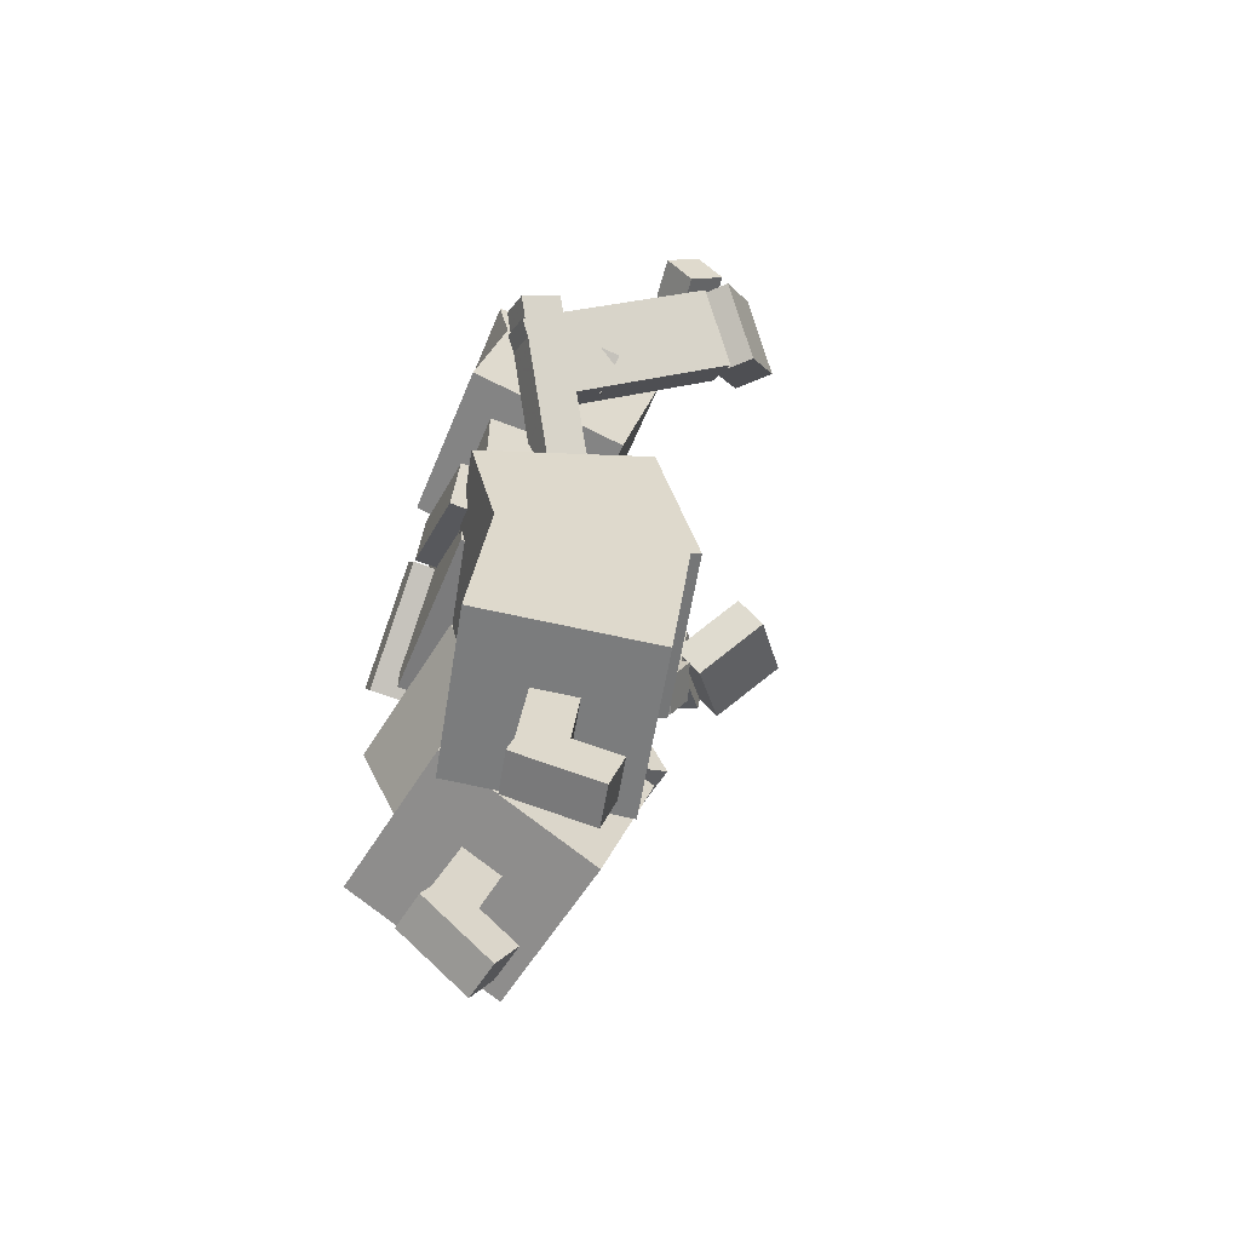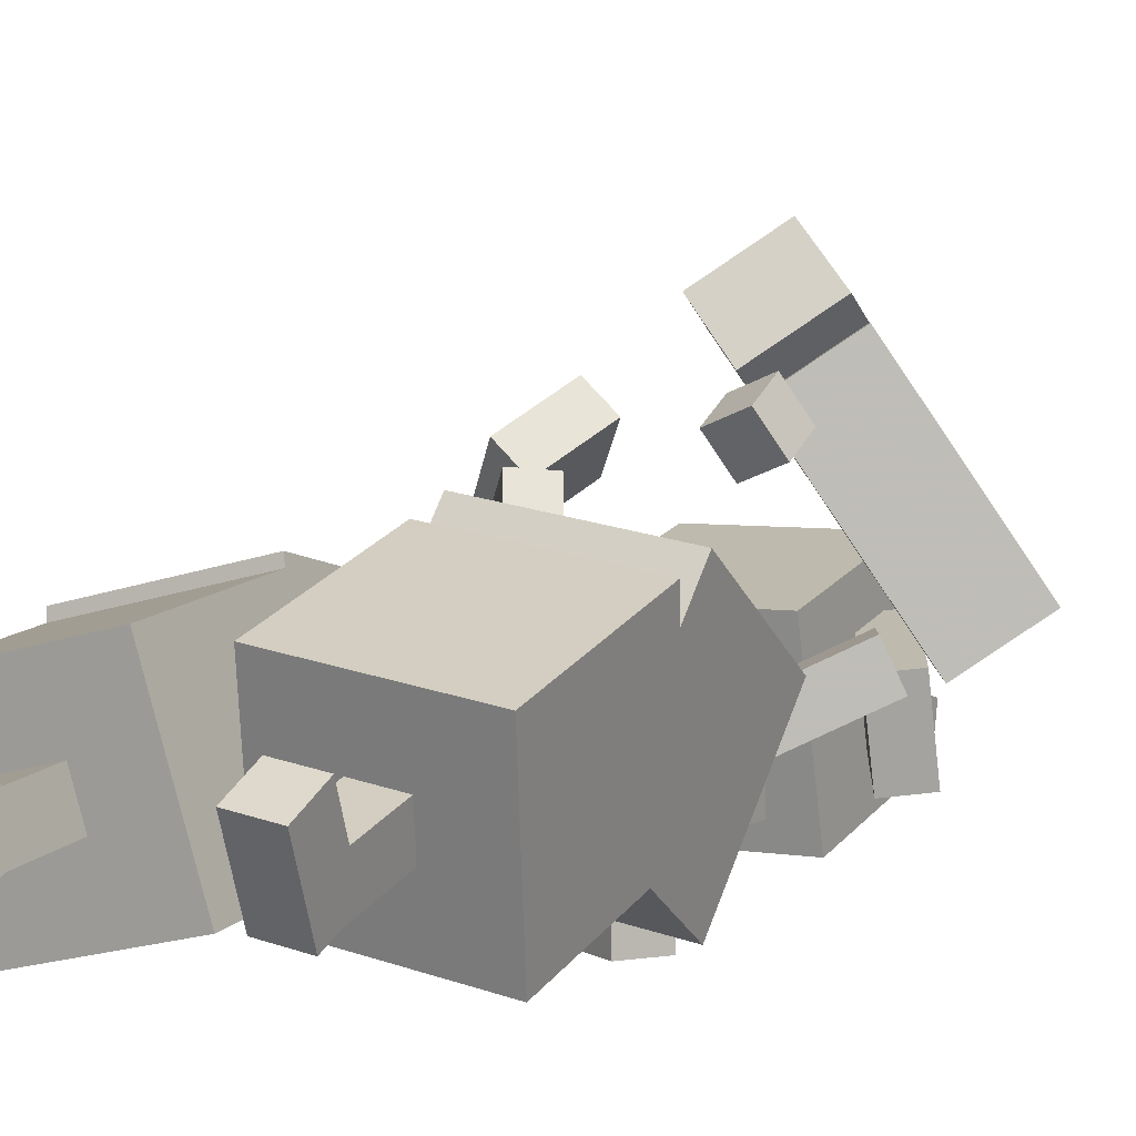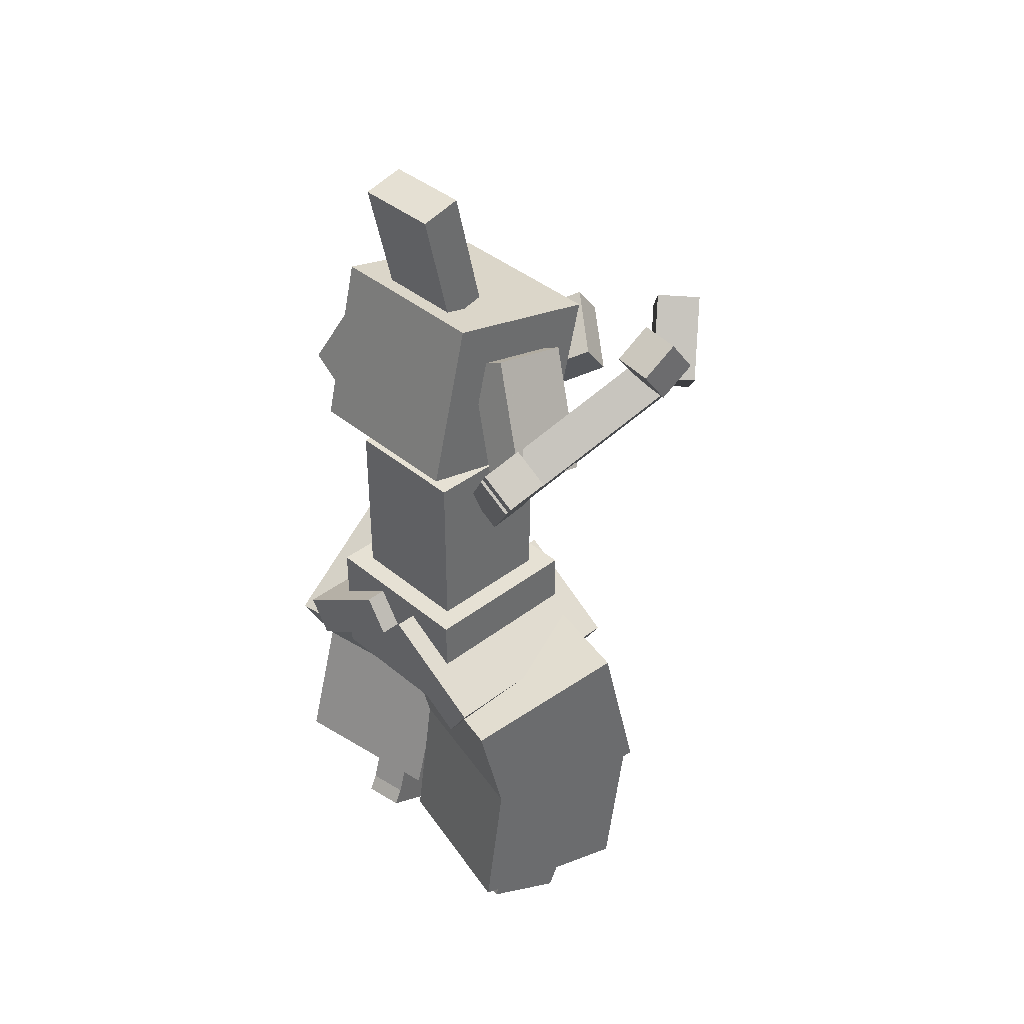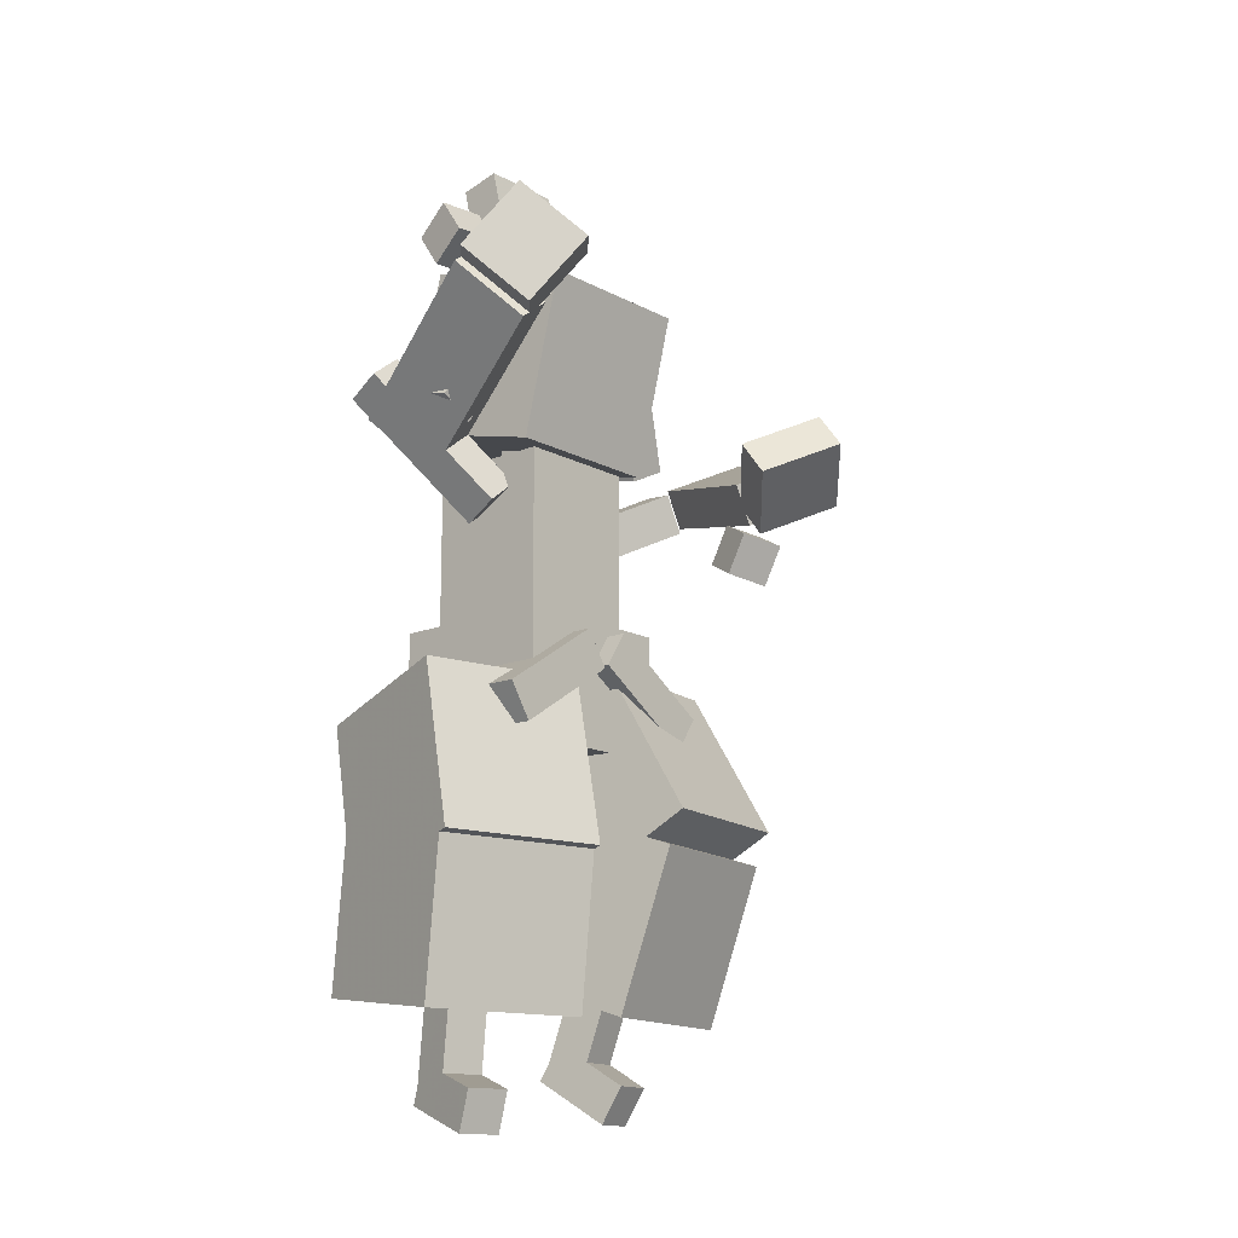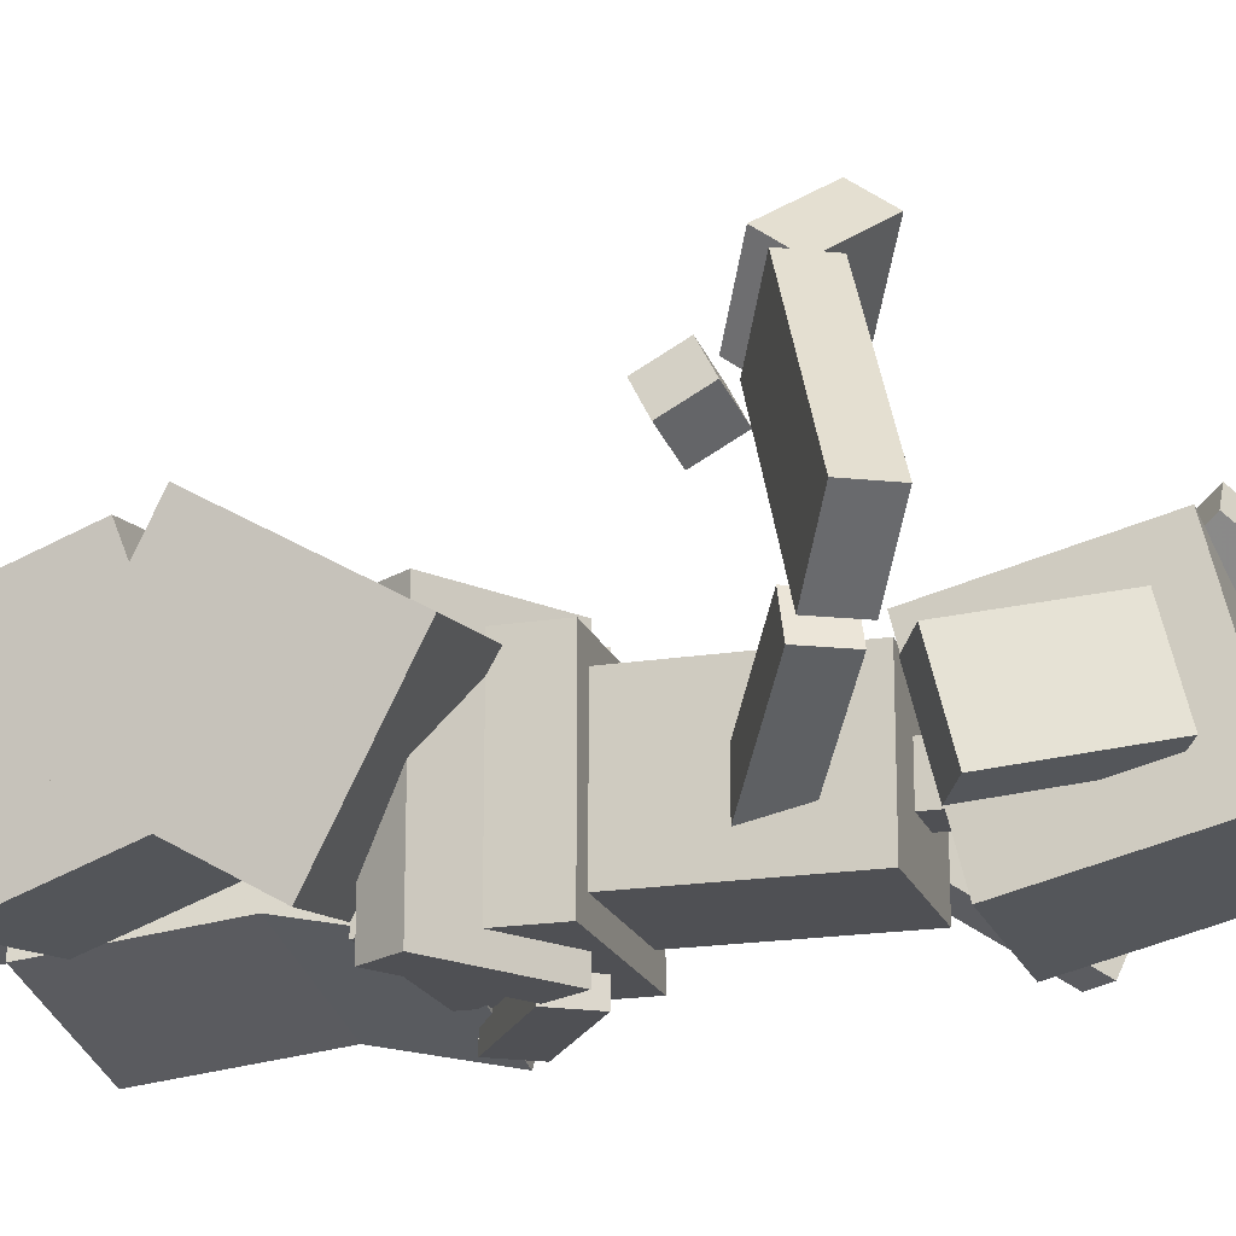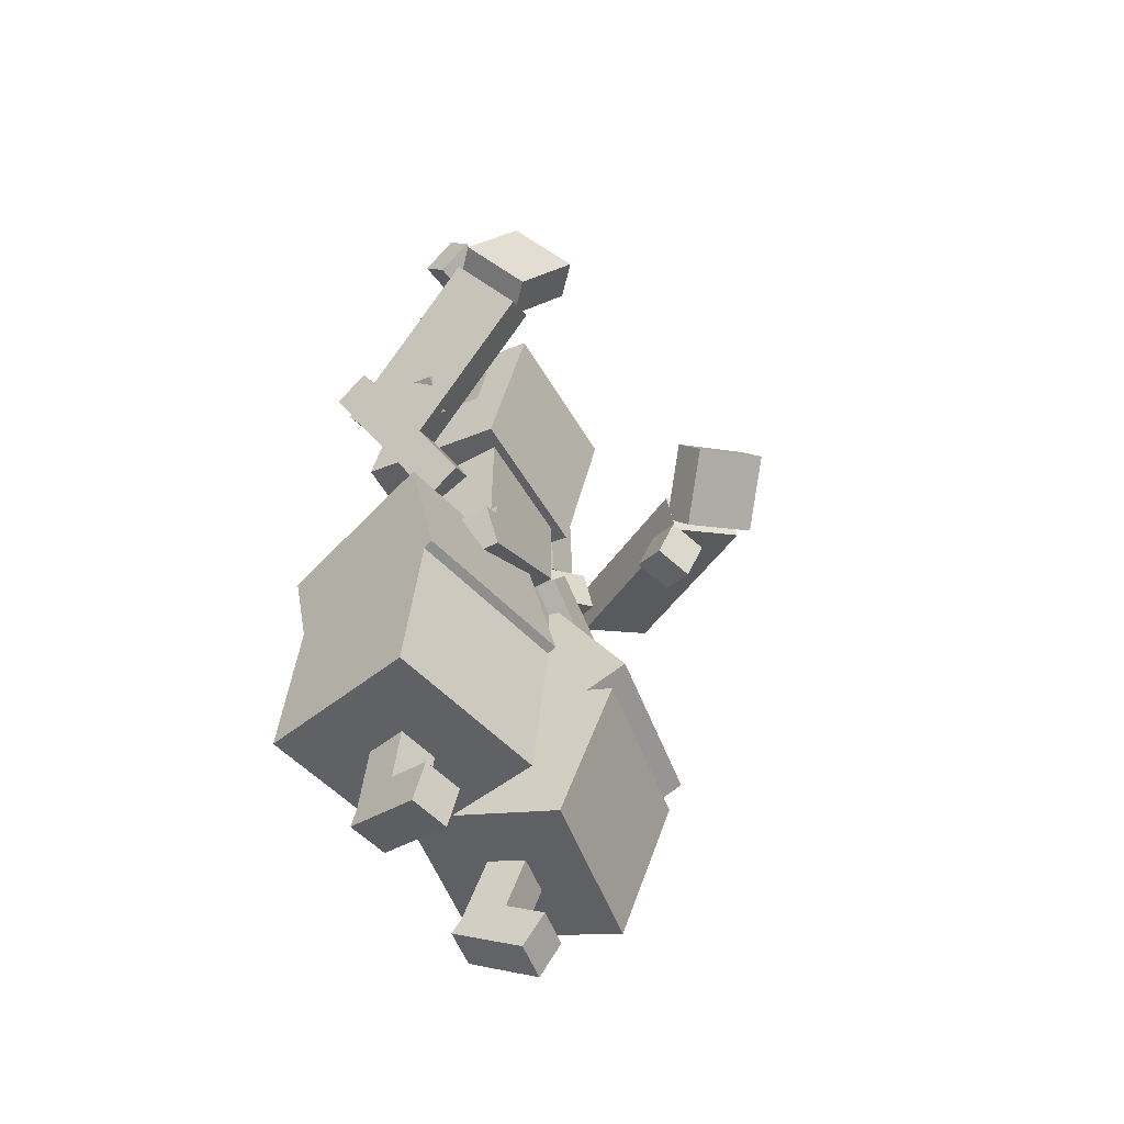
<metadata>
{"format":"obj","ext":"obj","renderer":"f3d","projection":"perspective","resolution":1024,"background":"white","views":[{"elev":-58.5,"azim":-112.3,"up":"+Y"},{"elev":4.5,"azim":29.0,"up":"+Z"},{"elev":39.3,"azim":-133.8,"up":"+Y"},{"elev":-14.7,"azim":-48.9,"up":"+Y"},{"elev":-19.2,"azim":106.8,"up":"+Z"},{"elev":-55.8,"azim":-59.9,"up":"+Y"}]}
</metadata>
<code>
o Body
v 0.09375 -0.75 -0.09375
v -0.09375 -0.75 -0.09375
v -0.09375 -0.5 -0.09375
v 0.09375 -0.5 -0.09375
v -0.09375 -0.75 0.09375
v 0.09375 -0.75 0.09375
v 0.09375 -0.5 0.09375
v -0.09375 -0.5 0.09375
f 1 2 3 4
f 5 6 7 8
f 4 3 8 7
f 6 5 2 1
f 6 1 4 7
f 2 5 8 3
o Hip1
v 0.125 -0.9375 -0.125
v -0.125 -0.9375 -0.125
v -0.125 -0.75 -0.125
v 0.125 -0.75 -0.125
v -0.125 -0.9375 0.125
v 0.125 -0.9375 0.125
v 0.125 -0.75 0.125
v -0.125 -0.75 0.125
f 9 10 11 12
f 13 14 15 16
f 12 11 16 15
f 14 13 10 9
f 14 9 12 15
f 10 13 16 11
o Hip2
v 0.1894 -0.8686 -0.1562
v 0.1554 -0.921 -0.1562
v -0.001895 -0.8189 -0.1562
v 0.03214 -0.7665 -0.1562
v 0.1554 -0.921 0.1562
v 0.1894 -0.8686 0.1562
v 0.03214 -0.7665 0.1562
v -0.001895 -0.8189 0.1562
f 17 18 19 20
f 21 22 23 24
f 20 19 24 23
f 22 21 18 17
f 22 17 20 23
f 18 21 24 19
o Hip3
v -0.1658 -0.9278 -0.1562
v -0.1999 -0.8754 -0.1562
v -0.04263 -0.7733 -0.1562
v -0.008588 -0.8257 -0.1562
v -0.1999 -0.8754 0.1562
v -0.1658 -0.9278 0.1562
v -0.008588 -0.8257 0.1562
v -0.04263 -0.7733 0.1562
f 25 26 27 28
f 29 30 31 32
f 28 27 32 31
f 30 29 26 25
f 30 25 28 31
f 26 29 32 27
o RightLeg1
v 0.2694 -1.154 -0.007902
v 0.02252 -1.154 0.03121
v 0.00297 -0.9375 -0.09226
v 0.2499 -0.9375 -0.1314
v 0.05639 -1.029 0.245
v 0.3033 -1.029 0.2059
v 0.2838 -0.8125 0.08248
v 0.03684 -0.8125 0.1216
f 33 34 35 36
f 37 38 39 40
f 36 35 40 39
f 38 37 34 33
f 38 33 36 39
f 34 37 40 35
o RightLeg2
v 0.2503 -1.233 -0.129
v 0.003349 -1.233 -0.08986
v 0.01608 -0.9967 -0.009473
v 0.263 -0.9967 -0.04858
v 0.04033 -1.314 0.1436
v 0.2872 -1.314 0.1045
v 0.3 -1.078 0.1849
v 0.05306 -1.078 0.224
f 41 42 43 44
f 45 46 47 48
f 44 43 48 47
f 46 45 42 41
f 46 41 44 47
f 42 45 48 43
o RightLeg3
v 0.1652 -1.382 -0.06695
v 0.1034 -1.382 -0.05717
v 0.113 -1.204 0.00312
v 0.1747 -1.204 -0.006658
v 0.1127 -1.402 0.001195
v 0.1744 -1.402 -0.008583
v 0.184 -1.225 0.05171
v 0.1222 -1.225 0.06149
f 49 50 51 52
f 53 54 55 56
f 52 51 56 55
f 54 53 50 49
f 54 49 52 55
f 50 53 56 51
o RightFoot
v 0.1805 -1.455 0.02973
v 0.1188 -1.455 0.0395
v 0.102 -1.391 -0.06632
v 0.1637 -1.391 -0.0761
v 0.1238 -1.402 0.0713
v 0.1855 -1.402 0.06152
v 0.1688 -1.337 -0.04431
v 0.107 -1.337 -0.03453
f 57 58 59 60
f 61 62 63 64
f 60 59 64 63
f 62 61 58 57
f 62 57 60 63
f 58 61 64 59
o RightLeg1
v -0.006405 -1.147 -0.04279
v -0.25 -1.147 -0.09903
v -0.2373 -0.9031 -0.1538
v 0.006245 -0.9031 -0.09759
v -0.3048 -1.09 0.1383
v -0.0612 -1.09 0.1946
v -0.04855 -0.8469 0.1398
v -0.2921 -0.8469 0.08353
f 65 66 67 68
f 69 70 71 72
f 68 67 72 71
f 70 69 66 65
f 70 65 68 71
f 66 69 72 67
o RightLeg2
v 0.004122 -1.291 -0.08839
v -0.2395 -1.291 -0.1446
v -0.2463 -1.042 -0.1149
v -0.002731 -1.042 -0.0587
v -0.2953 -1.321 0.09715
v -0.0517 -1.321 0.1534
v -0.05855 -1.073 0.1831
v -0.3021 -1.073 0.1268
f 73 74 75 76
f 77 78 79 80
f 76 75 80 79
f 78 77 74 73
f 78 73 76 79
f 74 77 80 75
o RightLeg3
v -0.1047 -1.426 -0.03365
v -0.1656 -1.426 -0.04771
v -0.1708 -1.24 -0.02545
v -0.1099 -1.24 -0.01139
v -0.1796 -1.434 0.01273
v -0.1187 -1.434 0.02679
v -0.1238 -1.248 0.04906
v -0.1847 -1.248 0.03499
f 81 82 83 84
f 85 86 87 88
f 84 83 88 87
f 86 85 82 81
f 86 81 84 87
f 82 85 88 83
o RightFoot
v -0.1297 -1.478 0.07451
v -0.1906 -1.478 0.06045
v -0.164 -1.437 -0.05471
v -0.1031 -1.437 -0.04065
v -0.1952 -1.418 0.08028
v -0.1343 -1.418 0.09434
v -0.1077 -1.378 -0.02082
v -0.1686 -1.378 -0.03488
f 89 90 91 92
f 93 94 95 96
f 92 91 96 95
f 94 93 90 89
f 94 89 92 95
f 90 93 96 91
o LeftArm1
v -0.1197 -0.6025 -0.01075
v -0.2634 -0.425 -0.1124
v -0.2137 -0.3875 -0.1174
v -0.06993 -0.565 -0.01573
v -0.2751 -0.4019 -0.05556
v -0.1314 -0.5793 0.04613
v -0.08164 -0.5419 0.04115
v -0.2254 -0.3644 -0.06053
f 97 98 99 100
f 101 102 103 104
f 100 99 104 103
f 102 101 98 97
f 102 97 100 103
f 98 101 104 99
o LeftArm2
v -0.2416 -0.4526 -0.1017
v -0.3275 -0.3037 0.1593
v -0.2777 -0.2663 0.1544
v -0.1918 -0.4151 -0.1067
v -0.2602 -0.3842 0.2273
v -0.1743 -0.533 -0.03367
v -0.1245 -0.4955 -0.03864
v -0.2104 -0.3467 0.2224
f 105 106 107 108
f 109 110 111 112
f 108 107 112 111
f 110 109 106 105
f 110 105 108 111
f 106 109 112 107
o LeftArm3
v -0.3472 -0.2951 0.189
v -0.2946 -0.1995 0.25
v -0.2489 -0.1974 0.2074
v -0.3015 -0.293 0.1464
v -0.2273 -0.2799 0.318
v -0.2798 -0.3755 0.257
v -0.2342 -0.3734 0.2144
v -0.1816 -0.2778 0.2754
f 113 114 115 116
f 117 118 119 120
f 116 115 120 119
f 118 117 114 113
f 118 113 116 119
f 114 117 120 115
o LeftArm4
v -0.3318 -0.254 0.09601
v -0.3382 -0.2171 0.146
v -0.2762 -0.2169 0.1539
v -0.2698 -0.2538 0.1039
v -0.3428 -0.2675 0.1827
v -0.3364 -0.3044 0.1326
v -0.2744 -0.3043 0.1405
v -0.2808 -0.2674 0.1906
f 121 122 123 124
f 125 126 127 128
f 124 123 128 127
f 126 125 122 121
f 126 121 124 127
f 122 125 128 123
o RightArm1
v 0.2598 -0.545 0.03771
v 0.05973 -0.6514 -0.06794
v 0.03039 -0.5962 -0.06794
v 0.2304 -0.4898 0.03771
v 0.03641 -0.6638 -0.0113
v 0.2365 -0.5574 0.09436
v 0.2071 -0.5022 0.09436
v 0.007068 -0.6086 -0.0113
f 129 130 131 132
f 133 134 135 136
f 132 131 136 135
f 134 133 130 129
f 134 129 132 135
f 130 133 136 131
o RightArm2
v 0.2907 -0.5286 0.04907
v 0.1364 -0.6106 0.3081
v 0.1071 -0.5554 0.3081
v 0.2614 -0.4734 0.04907
v 0.2279 -0.562 0.378
v 0.3822 -0.4799 0.119
v 0.3529 -0.4247 0.119
v 0.1986 -0.5068 0.378
f 137 138 139 140
f 141 142 143 144
f 140 139 144 143
f 142 141 138 137
f 142 137 140 143
f 138 141 144 139
o RightArm3
v 0.1263 -0.6306 0.3353
v 0.04127 -0.5723 0.406
v 0.04382 -0.5226 0.3681
v 0.1288 -0.581 0.2974
v 0.1328 -0.5236 0.4759
v 0.2178 -0.582 0.4052
v 0.2203 -0.5323 0.3673
v 0.1353 -0.474 0.438
f 145 146 147 148
f 149 150 151 152
f 148 147 152 151
f 150 149 146 145
f 150 145 148 151
f 146 149 152 147
o RightArm4
v 0.1397 -0.6554 0.234
v 0.1156 -0.683 0.2847
v 0.1151 -0.6279 0.3143
v 0.1392 -0.6004 0.2636
v 0.1733 -0.694 0.3061
v 0.1974 -0.6665 0.2554
v 0.1969 -0.6114 0.2851
v 0.1728 -0.639 0.3358
f 153 154 155 156
f 157 158 159 160
f 156 155 160 159
f 158 157 154 153
f 158 153 156 159
f 154 157 160 155
o Neck
v 0.03125 -0.5625 -0.03125
v -0.03125 -0.5625 -0.03125
v -0.03125 -0.4375 -0.03125
v 0.03125 -0.4375 -0.03125
v -0.03125 -0.5625 0.03125
v 0.03125 -0.5625 0.03125
v 0.03125 -0.4375 0.03125
v -0.03125 -0.4375 0.03125
f 161 162 163 164
f 165 166 167 168
f 164 163 168 167
f 166 165 162 161
f 166 161 164 167
f 162 165 168 163
o Head1
v 0.125 -0.4367 -0.1364
v -0.125 -0.4367 -0.1364
v -0.125 -0.1941 -0.07593
v 0.125 -0.1941 -0.07593
v -0.125 -0.4971 0.1062
v 0.125 -0.4971 0.1062
v 0.125 -0.2546 0.1666
v -0.125 -0.2546 0.1666
f 169 170 171 172
f 173 174 175 176
f 172 171 176 175
f 174 173 170 169
f 174 169 172 175
f 170 173 176 171
o shape1
v 0.0625 -0.2162 -0.04573
v -0.0625 -0.2162 -0.04573
v -0.0625 -0.03354 -0.08791
v 0.0625 -0.03354 -0.08791
v -0.0625 -0.2022 0.01517
v 0.0625 -0.2022 0.01517
v 0.0625 -0.01947 -0.02701
v -0.0625 -0.01947 -0.02701
f 177 178 179 180
f 181 182 183 184
f 180 179 184 183
f 182 181 178 177
f 182 177 180 183
f 178 181 184 179
o shape2
v 0.1823 -0.4457 -0.07425
v 0.1823 -0.4759 0.04704
v 0.09716 -0.3138 0.08745
v 0.09716 -0.2836 -0.03383
v 0.238 -0.4484 0.0539
v 0.238 -0.4182 -0.06739
v 0.1528 -0.2561 -0.02697
v 0.1528 -0.2863 0.09432
f 185 186 187 188
f 189 190 191 192
f 188 187 192 191
f 190 189 186 185
f 190 185 188 191
f 186 189 192 187
o shape3
v -0.238 -0.4182 -0.06739
v -0.238 -0.4484 0.0539
v -0.1528 -0.2863 0.09432
v -0.1528 -0.2561 -0.02697
v -0.1823 -0.4759 0.04704
v -0.1823 -0.4457 -0.07425
v -0.09716 -0.2836 -0.03383
v -0.09716 -0.3138 0.08745
f 193 194 195 196
f 197 198 199 200
f 196 195 200 199
f 198 197 194 193
f 198 193 196 199
f 194 197 200 195

</code>
